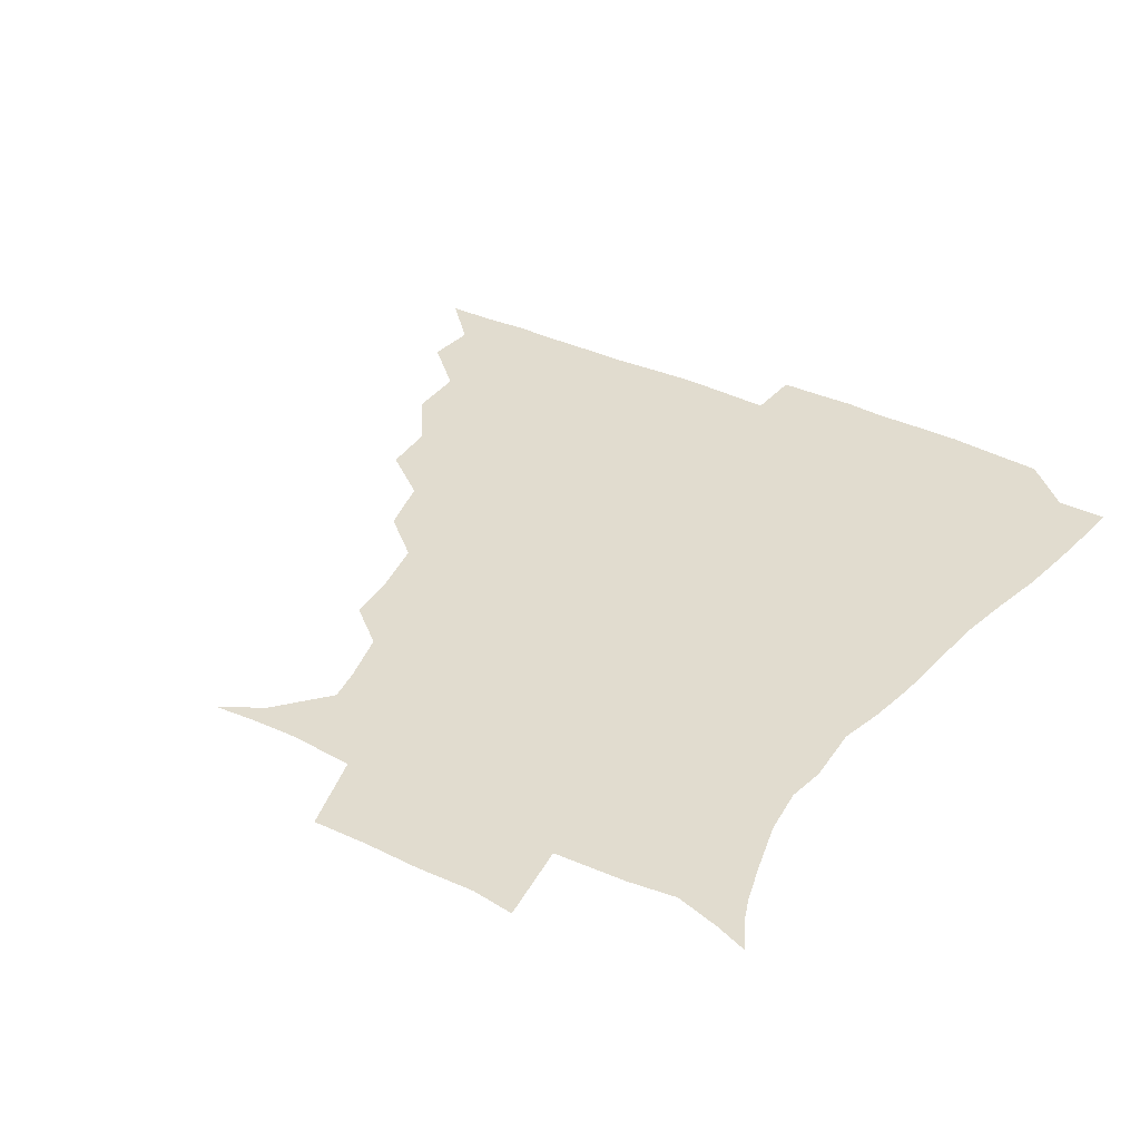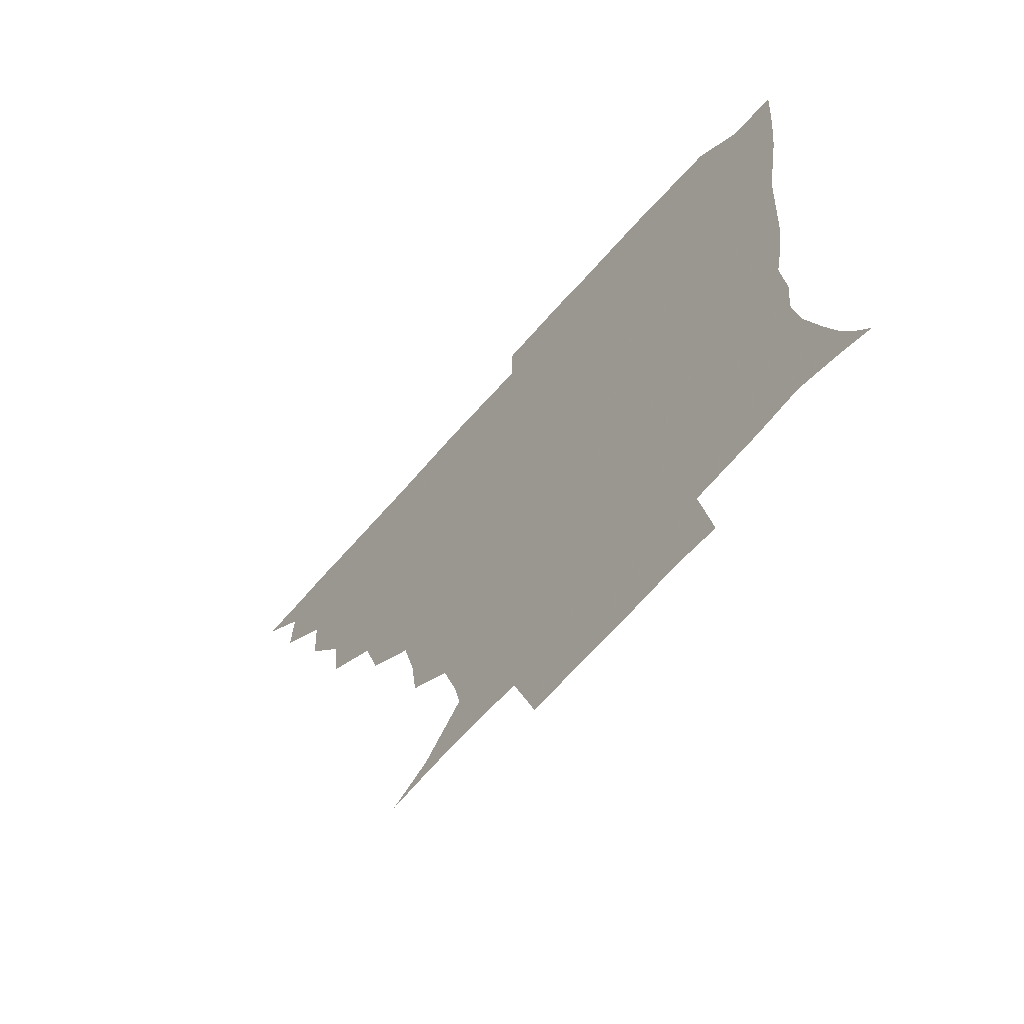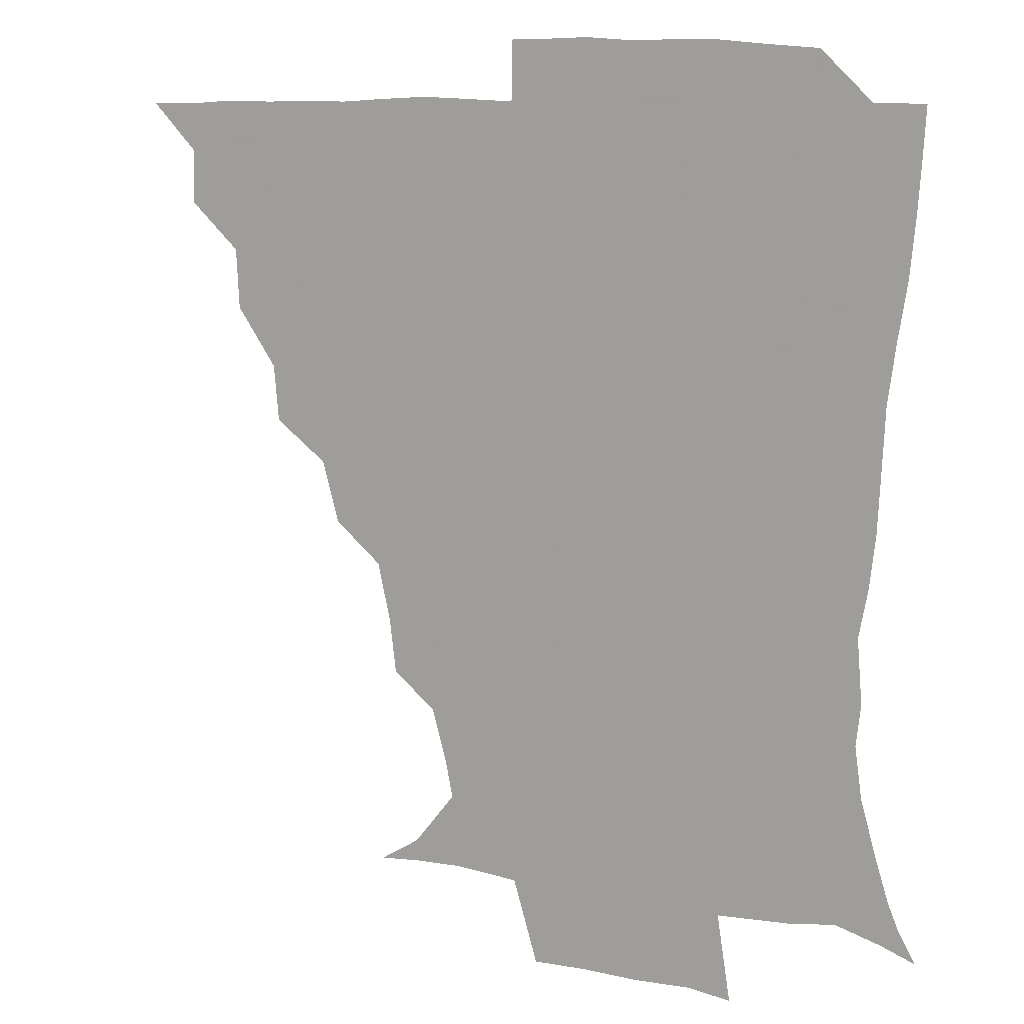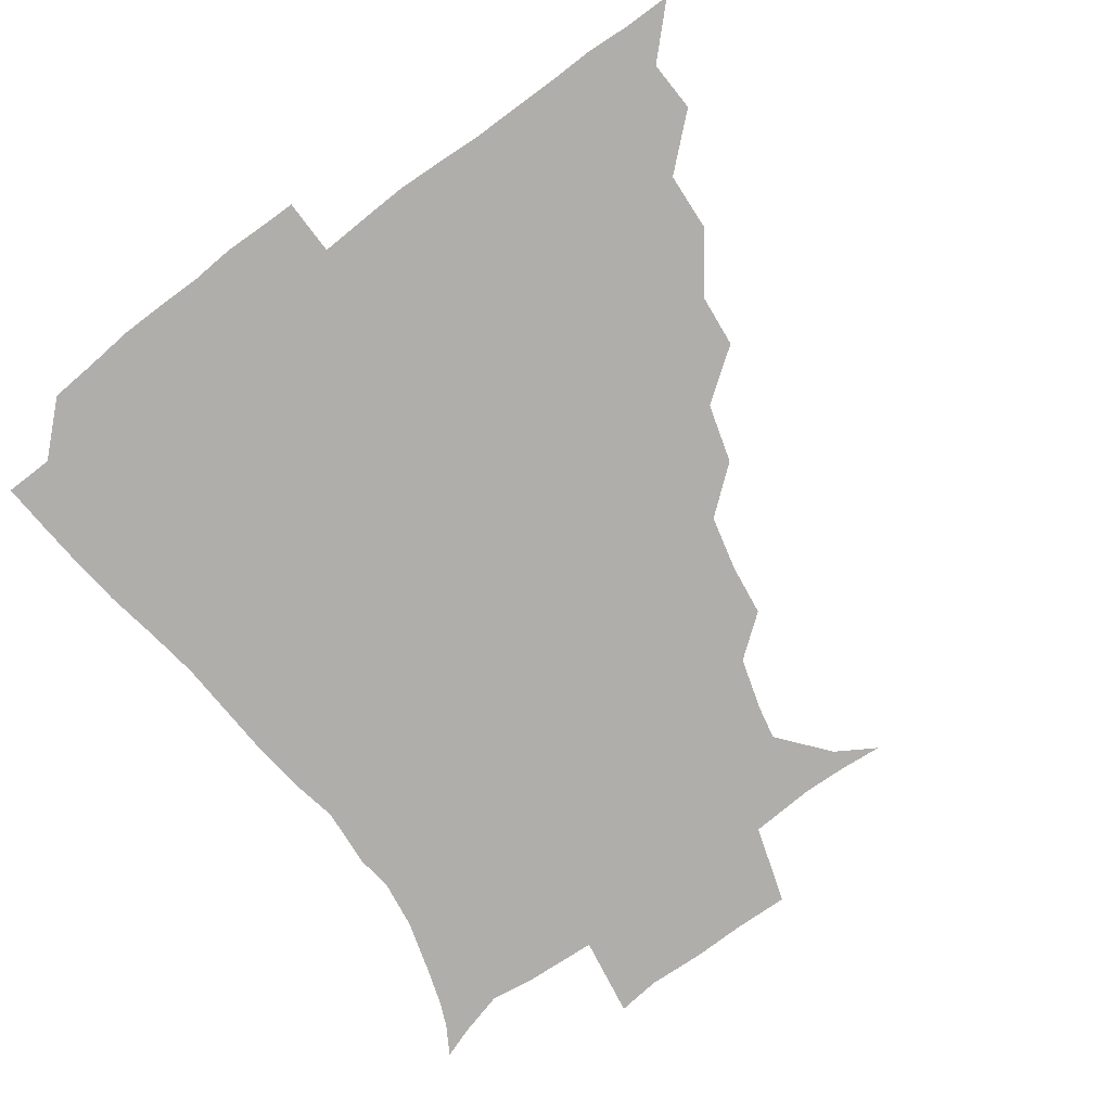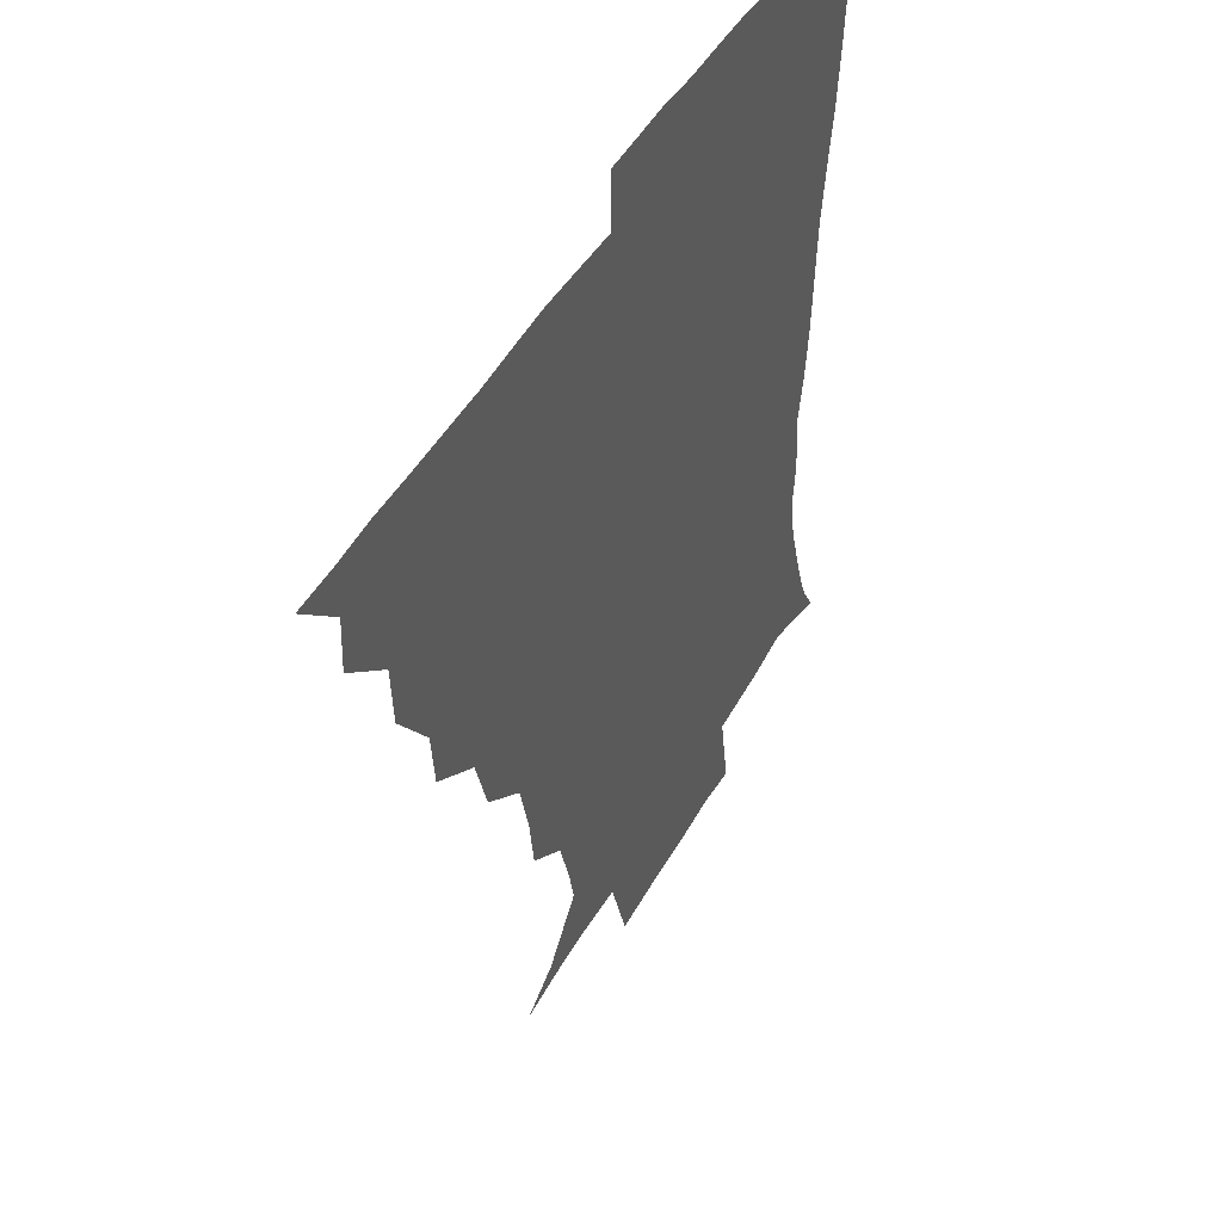
<metadata>
{"format":"obj","ext":"obj","renderer":"f3d","projection":"perspective","resolution":1024,"background":"white","views":[{"elev":34.5,"azim":33.4,"up":"+Z"},{"elev":-66.8,"azim":48.8,"up":"+Y"},{"elev":9.3,"azim":30.3,"up":"+Y"},{"elev":-77.8,"azim":-143.7,"up":"+Z"},{"elev":46.4,"azim":-62.1,"up":"+Y"}]}
</metadata>
<code>
v 436.1 390.8 0
v 450.8 358.7 0
v 451.6 375.4 0
v 451.3 390.8 0
v 468.9 324.5 0
v 467.8 343.5 0
v 467.3 360.5 0
v 466.6 375.7 0
v 466.4 391.7 0
v 484 288.3 0
v 482.3 306 0
v 484.6 330.5 0
v 483.4 346.3 0
v 482.3 361.1 0
v 481.5 376.2 0
v 481.4 391.3 0
v 507 256.5 0
v 501.4 275.7 0
v 499.6 297.2 0
v 500.4 318.1 0
v 498.8 332.1 0
v 497.9 346.8 0
v 497.4 361.4 0
v 497 376 0
v 496.3 391.4 0
v 529 209 0
v 526.8 225.9 0
v 522.5 244 0
v 518.3 265.8 0
v 515.9 285.6 0
v 514.5 301.9 0
v 514.4 319.2 0
v 513.4 332.9 0
v 512.5 347 0
v 512 361.5 0
v 511.7 376.2 0
v 511.3 391.3 0
v 523.5 145.6 0
v 536.6 153.5 0
v 550.3 170.1 0
v 548 181.1 0
v 543 198.1 0
v 538.7 218 0
v 536.1 236.5 0
v 533.3 250.9 0
v 531.3 273.2 0
v 529.7 287.8 0
v 528.9 303.3 0
v 528.5 318.9 0
v 528 332.9 0
v 527 346.9 0
v 526.8 361.4 0
v 526.7 376.3 0
v 526.3 392.1 0
v 537.6 146.7 0
v 552 160 0
v 557.4 173.4 0
v 555.2 189.7 0
v 552.6 210.4 0
v 550.2 226.2 0
v 547.1 239.1 0
v 546.6 258.2 0
v 544.5 273.8 0
v 543.8 289.7 0
v 543.6 305.1 0
v 543.2 319.3 0
v 543 332.8 0
v 542.9 347 0
v 541.7 361.5 0
v 542.1 376 0
v 541.1 392.7 0
v 552 147.2 0
v 566.3 164.4 0
v 567.1 179.3 0
v 564.7 197.1 0
v 564.8 215.1 0
v 562 229.2 0
v 560.6 244.1 0
v 560.2 261.6 0
v 558.9 276.5 0
v 558.4 290.6 0
v 557.9 304.5 0
v 557.2 318 0
v 558.7 334.2 0
v 557.9 347.2 0
v 558.2 360.9 0
v 557.1 376.1 0
v 556.7 392 0
v 573.4 145.9 0
v 578.3 168.8 0
v 578.2 185.3 0
v 576 199 0
v 578 216.5 0
v 574 232.4 0
v 574.9 245.3 0
v 573.4 264.4 0
v 572.9 275.8 0
v 572.5 290.8 0
v 573.1 306.1 0
v 572.4 319 0
v 572.6 333.1 0
v 572.4 346.9 0
v 572.5 361 0
v 572.5 375 0
v 572.4 391.2 0
v 572.7 409.7 0
v 581.4 120.2 0
v 588.3 150.7 0
v 591.3 169 0
v 589.7 186 0
v 590.6 189.8 0
v 587.9 218.8 0
v 587.2 230.1 0
v 587.3 249.2 0
v 587.3 263.4 0
v 587.3 277.9 0
v 587.2 291.6 0
v 587.4 306.4 0
v 587.6 320.2 0
v 587.2 332.9 0
v 587.5 347.1 0
v 587.3 361.1 0
v 586.8 375.8 0
v 586.4 392.2 0
v 585 409.8 0
v 598.9 120.8 0
v 601.5 150.5 0
v 604.2 170.7 0
v 602.6 186 0
v 602.9 203.7 0
v 600.8 220.5 0
v 602.7 232.7 0
v 600.5 248.9 0
v 601.3 263.6 0
v 601.5 277.1 0
v 601.6 290.1 0
v 601.7 305.5 0
v 601.8 319.2 0
v 602.3 333.4 0
v 602.2 347.1 0
v 602.2 361 0
v 601.6 376 0
v 600.8 391.7 0
v 598.3 410.1 0
v 617.3 120.6 0
v 615.4 150.6 0
v 616.1 171.4 0
v 616.8 189.3 0
v 615.4 204.4 0
v 614.8 218.6 0
v 614.5 235 0
v 615.3 248.1 0
v 614.8 263.5 0
v 615.5 277.4 0
v 615.9 291.8 0
v 616.3 305.8 0
v 616.7 320.3 0
v 616.8 333.7 0
v 617 347.2 0
v 617 361.3 0
v 616.6 375.8 0
v 616.1 390.4 0
v 612.8 409 0
v 635.4 121.5 0
v 630.9 147.2 0
v 628.4 170.4 0
v 629.5 188.8 0
v 627.1 204.7 0
v 628 221.3 0
v 628.2 233 0
v 628.2 249.1 0
v 628.4 263.2 0
v 629.3 278.2 0
v 630.1 291.2 0
v 630.5 306 0
v 630.8 320.2 0
v 631.2 333.3 0
v 632.4 347.7 0
v 632.6 361.3 0
v 631.8 375.6 0
v 631 390.2 0
v 627.2 409 0
v 649.4 119.9 0
v 645.2 146.4 0
v 641.5 168.8 0
v 640.9 190.3 0
v 640.7 204.3 0
v 640.8 218.5 0
v 641 232.4 0
v 641.3 247.2 0
v 642 261 0
v 642.9 276.1 0
v 643.5 291 0
v 643.9 307.6 0
v 645 319.9 0
v 645.5 332.5 0
v 646.7 348.5 0
v 647.1 361.6 0
v 646.9 375.2 0
v 646.6 388.7 0
v 641.7 408.8 0
v 668.4 147.7 0
v 657.4 167.7 0
v 653.6 186.5 0
v 652.5 202.4 0
v 652.4 218.1 0
v 653.2 231.5 0
v 654 245.4 0
v 655.3 258.2 0
v 655.4 275.5 0
v 656.3 291.7 0
v 657.5 305.5 0
v 658.7 320.2 0
v 659.8 333.8 0
v 660.6 348.1 0
v 661.3 361.8 0
v 661.4 375.4 0
v 660.8 389.5 0
v 657.3 407.3 0
v 683.6 149.9 0
v 673.5 165.2 0
v 666.7 183.4 0
v 665.6 196.9 0
v 663.7 214 0
v 664.5 228.1 0
v 665.5 242.4 0
v 666.8 256.7 0
v 667.6 272.9 0
v 668.6 289 0
v 670.4 302.8 0
v 671.4 319.9 0
v 673.3 332.9 0
v 674.4 348.2 0
v 675.4 361.8 0
v 676 375.6 0
v 675.1 390.5 0
v 673.4 406 0
v 698.2 146 0
v 688.5 160.5 0
v 681.1 177.6 0
v 678.1 191.7 0
v 675.3 207.8 0
v 675.6 221.1 0
v 677.3 234.1 0
v 677.7 250.5 0
v 678.7 268 0
v 680.7 282.8 0
v 682.2 298.8 0
v 683.4 316.3 0
v 686.6 329.8 0
v 687.7 347.1 0
v 689.6 361 0
v 690.5 375.7 0
v 689.6 390.8 0
v 709 142.2 0
v 703.4 151.5 0
v 699.9 159.8 0
v 695.8 172.6 0
v 690.9 189.6 0
v 688.8 205.2 0
v 690.3 217.7 0
v 688.8 237.3 0
v 691.7 252.1 0
v 693.8 268.3 0
v 694.8 286.4 0
v 695.9 305.8 0
v 698.6 324.2 0
v 701.5 341.3 0
v 703.5 359.9 0
v 704.7 375.6 0
v 705.7 390.4 0
v 721 391 0
f 3 4 1
f 6 7 2
f 2 7 3
f 7 8 3
f 3 8 4
f 8 9 4
f 11 12 5
f 5 12 6
f 12 13 6
f 6 13 7
f 13 14 7
f 7 14 8
f 14 15 8
f 8 15 9
f 15 16 9
f 18 19 10
f 10 19 11
f 19 20 11
f 11 20 12
f 20 21 12
f 12 21 13
f 21 22 13
f 13 22 14
f 22 23 14
f 14 23 15
f 23 24 15
f 15 24 16
f 24 25 16
f 28 29 17
f 17 29 18
f 29 30 18
f 18 30 19
f 30 31 19
f 19 31 20
f 31 32 20
f 20 32 21
f 32 33 21
f 21 33 22
f 33 34 22
f 22 34 23
f 34 35 23
f 23 35 24
f 35 36 24
f 24 36 25
f 36 37 25
f 42 43 26
f 26 43 27
f 43 44 27
f 27 44 28
f 44 45 28
f 28 45 29
f 45 46 29
f 29 46 30
f 46 47 30
f 30 47 31
f 47 48 31
f 31 48 32
f 48 49 32
f 32 49 33
f 49 50 33
f 33 50 34
f 50 51 34
f 34 51 35
f 51 52 35
f 35 52 36
f 52 53 36
f 36 53 37
f 53 54 37
f 38 55 39
f 55 56 39
f 39 56 40
f 56 57 40
f 40 57 41
f 57 58 41
f 41 58 42
f 58 59 42
f 42 59 43
f 59 60 43
f 43 60 44
f 60 61 44
f 44 61 45
f 61 62 45
f 45 62 46
f 62 63 46
f 46 63 47
f 63 64 47
f 47 64 48
f 64 65 48
f 48 65 49
f 65 66 49
f 49 66 50
f 66 67 50
f 50 67 51
f 67 68 51
f 51 68 52
f 68 69 52
f 52 69 53
f 69 70 53
f 53 70 54
f 70 71 54
f 55 72 56
f 72 73 56
f 56 73 57
f 73 74 57
f 57 74 58
f 74 75 58
f 58 75 59
f 75 76 59
f 59 76 60
f 76 77 60
f 60 77 61
f 77 78 61
f 61 78 62
f 78 79 62
f 62 79 63
f 79 80 63
f 63 80 64
f 80 81 64
f 64 81 65
f 81 82 65
f 65 82 66
f 82 83 66
f 66 83 67
f 83 84 67
f 67 84 68
f 84 85 68
f 68 85 69
f 85 86 69
f 69 86 70
f 86 87 70
f 70 87 71
f 87 88 71
f 72 89 73
f 89 90 73
f 73 90 74
f 90 91 74
f 74 91 75
f 91 92 75
f 75 92 76
f 92 93 76
f 76 93 77
f 93 94 77
f 77 94 78
f 94 95 78
f 78 95 79
f 95 96 79
f 79 96 80
f 96 97 80
f 80 97 81
f 97 98 81
f 81 98 82
f 98 99 82
f 82 99 83
f 99 100 83
f 83 100 84
f 100 101 84
f 84 101 85
f 101 102 85
f 85 102 86
f 102 103 86
f 86 103 87
f 103 104 87
f 87 104 88
f 104 105 88
f 107 108 89
f 89 108 90
f 108 109 90
f 90 109 91
f 109 110 91
f 91 110 92
f 110 111 92
f 92 111 93
f 111 112 93
f 93 112 94
f 112 113 94
f 94 113 95
f 113 114 95
f 95 114 96
f 114 115 96
f 96 115 97
f 115 116 97
f 97 116 98
f 116 117 98
f 98 117 99
f 117 118 99
f 99 118 100
f 118 119 100
f 100 119 101
f 119 120 101
f 101 120 102
f 120 121 102
f 102 121 103
f 121 122 103
f 103 122 104
f 122 123 104
f 104 123 105
f 123 124 105
f 105 124 106
f 124 125 106
f 107 126 108
f 126 127 108
f 108 127 109
f 127 128 109
f 109 128 110
f 128 129 110
f 110 129 111
f 129 130 111
f 111 130 112
f 130 131 112
f 112 131 113
f 131 132 113
f 113 132 114
f 132 133 114
f 114 133 115
f 133 134 115
f 115 134 116
f 134 135 116
f 116 135 117
f 135 136 117
f 117 136 118
f 136 137 118
f 118 137 119
f 137 138 119
f 119 138 120
f 138 139 120
f 120 139 121
f 139 140 121
f 121 140 122
f 140 141 122
f 122 141 123
f 141 142 123
f 123 142 124
f 142 143 124
f 124 143 125
f 143 144 125
f 126 145 127
f 145 146 127
f 127 146 128
f 146 147 128
f 128 147 129
f 147 148 129
f 129 148 130
f 148 149 130
f 130 149 131
f 149 150 131
f 131 150 132
f 150 151 132
f 132 151 133
f 151 152 133
f 133 152 134
f 152 153 134
f 134 153 135
f 153 154 135
f 135 154 136
f 154 155 136
f 136 155 137
f 155 156 137
f 137 156 138
f 156 157 138
f 138 157 139
f 157 158 139
f 139 158 140
f 158 159 140
f 140 159 141
f 159 160 141
f 141 160 142
f 160 161 142
f 142 161 143
f 161 162 143
f 143 162 144
f 162 163 144
f 145 164 146
f 164 165 146
f 146 165 147
f 165 166 147
f 147 166 148
f 166 167 148
f 148 167 149
f 167 168 149
f 149 168 150
f 168 169 150
f 150 169 151
f 169 170 151
f 151 170 152
f 170 171 152
f 152 171 153
f 171 172 153
f 153 172 154
f 172 173 154
f 154 173 155
f 173 174 155
f 155 174 156
f 174 175 156
f 156 175 157
f 175 176 157
f 157 176 158
f 176 177 158
f 158 177 159
f 177 178 159
f 159 178 160
f 178 179 160
f 160 179 161
f 179 180 161
f 161 180 162
f 180 181 162
f 162 181 163
f 181 182 163
f 164 183 165
f 183 184 165
f 165 184 166
f 184 185 166
f 166 185 167
f 185 186 167
f 167 186 168
f 186 187 168
f 168 187 169
f 187 188 169
f 169 188 170
f 188 189 170
f 170 189 171
f 189 190 171
f 171 190 172
f 190 191 172
f 172 191 173
f 191 192 173
f 173 192 174
f 192 193 174
f 174 193 175
f 193 194 175
f 175 194 176
f 194 195 176
f 176 195 177
f 195 196 177
f 177 196 178
f 196 197 178
f 178 197 179
f 197 198 179
f 179 198 180
f 198 199 180
f 180 199 181
f 199 200 181
f 181 200 182
f 200 201 182
f 184 202 185
f 202 203 185
f 185 203 186
f 203 204 186
f 186 204 187
f 204 205 187
f 187 205 188
f 205 206 188
f 188 206 189
f 206 207 189
f 189 207 190
f 207 208 190
f 190 208 191
f 208 209 191
f 191 209 192
f 209 210 192
f 192 210 193
f 210 211 193
f 193 211 194
f 211 212 194
f 194 212 195
f 212 213 195
f 195 213 196
f 213 214 196
f 196 214 197
f 214 215 197
f 197 215 198
f 215 216 198
f 198 216 199
f 216 217 199
f 199 217 200
f 217 218 200
f 200 218 201
f 218 219 201
f 202 220 203
f 220 221 203
f 203 221 204
f 221 222 204
f 204 222 205
f 222 223 205
f 205 223 206
f 223 224 206
f 206 224 207
f 224 225 207
f 207 225 208
f 225 226 208
f 208 226 209
f 226 227 209
f 209 227 210
f 227 228 210
f 210 228 211
f 228 229 211
f 211 229 212
f 229 230 212
f 212 230 213
f 230 231 213
f 213 231 214
f 231 232 214
f 214 232 215
f 232 233 215
f 215 233 216
f 233 234 216
f 216 234 217
f 234 235 217
f 217 235 218
f 235 236 218
f 218 236 219
f 236 237 219
f 220 238 221
f 238 239 221
f 221 239 222
f 239 240 222
f 222 240 223
f 240 241 223
f 223 241 224
f 241 242 224
f 224 242 225
f 242 243 225
f 225 243 226
f 243 244 226
f 226 244 227
f 244 245 227
f 227 245 228
f 245 246 228
f 228 246 229
f 246 247 229
f 229 247 230
f 247 248 230
f 230 248 231
f 248 249 231
f 231 249 232
f 249 250 232
f 232 250 233
f 250 251 233
f 233 251 234
f 251 252 234
f 234 252 235
f 252 253 235
f 235 253 236
f 253 254 236
f 236 254 237
f 238 255 239
f 255 256 239
f 239 256 240
f 256 257 240
f 240 257 241
f 257 258 241
f 241 258 242
f 258 259 242
f 242 259 243
f 259 260 243
f 243 260 244
f 260 261 244
f 244 261 245
f 261 262 245
f 245 262 246
f 262 263 246
f 246 263 247
f 263 264 247
f 247 264 248
f 264 265 248
f 248 265 249
f 265 266 249
f 249 266 250
f 266 267 250
f 250 267 251
f 267 268 251
f 251 268 252
f 268 269 252
f 252 269 253
f 269 270 253
f 253 270 254
f 270 271 254

</code>
